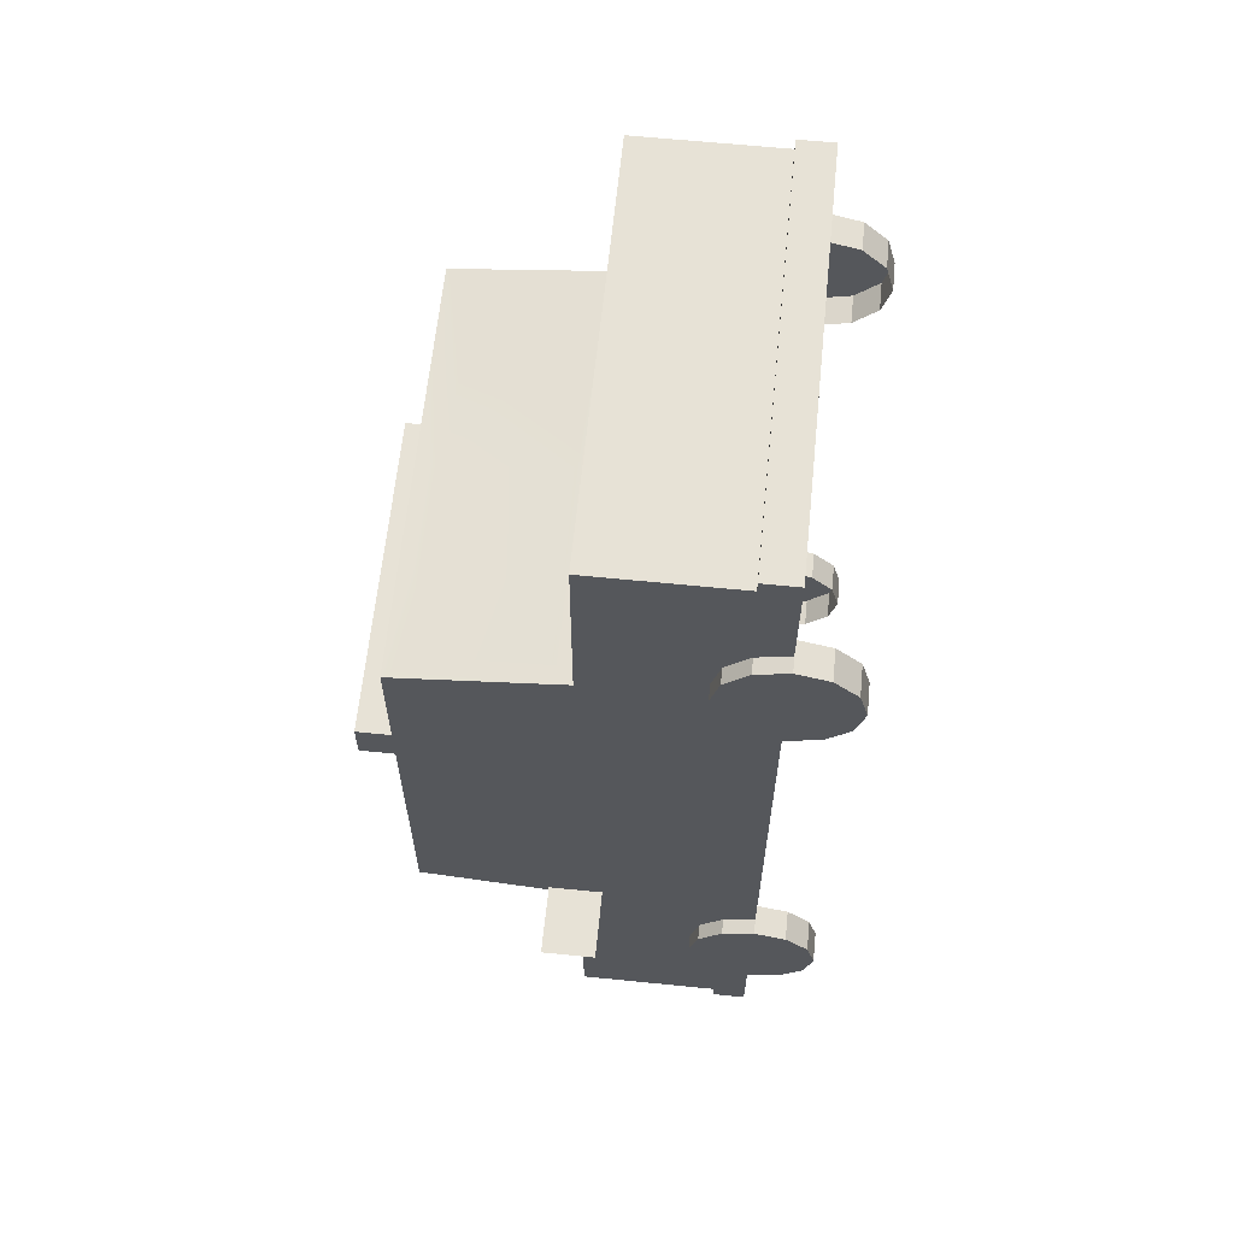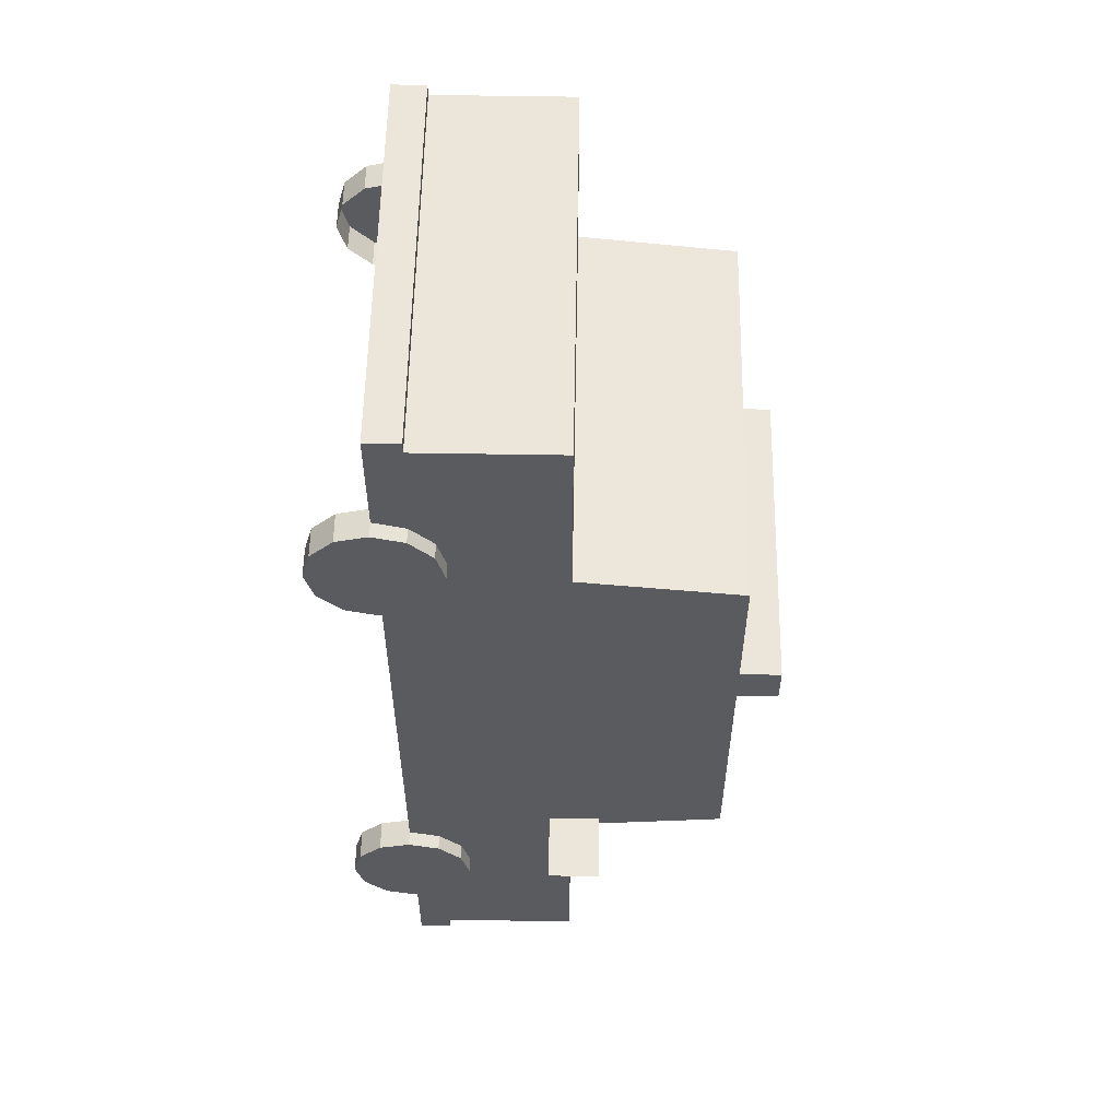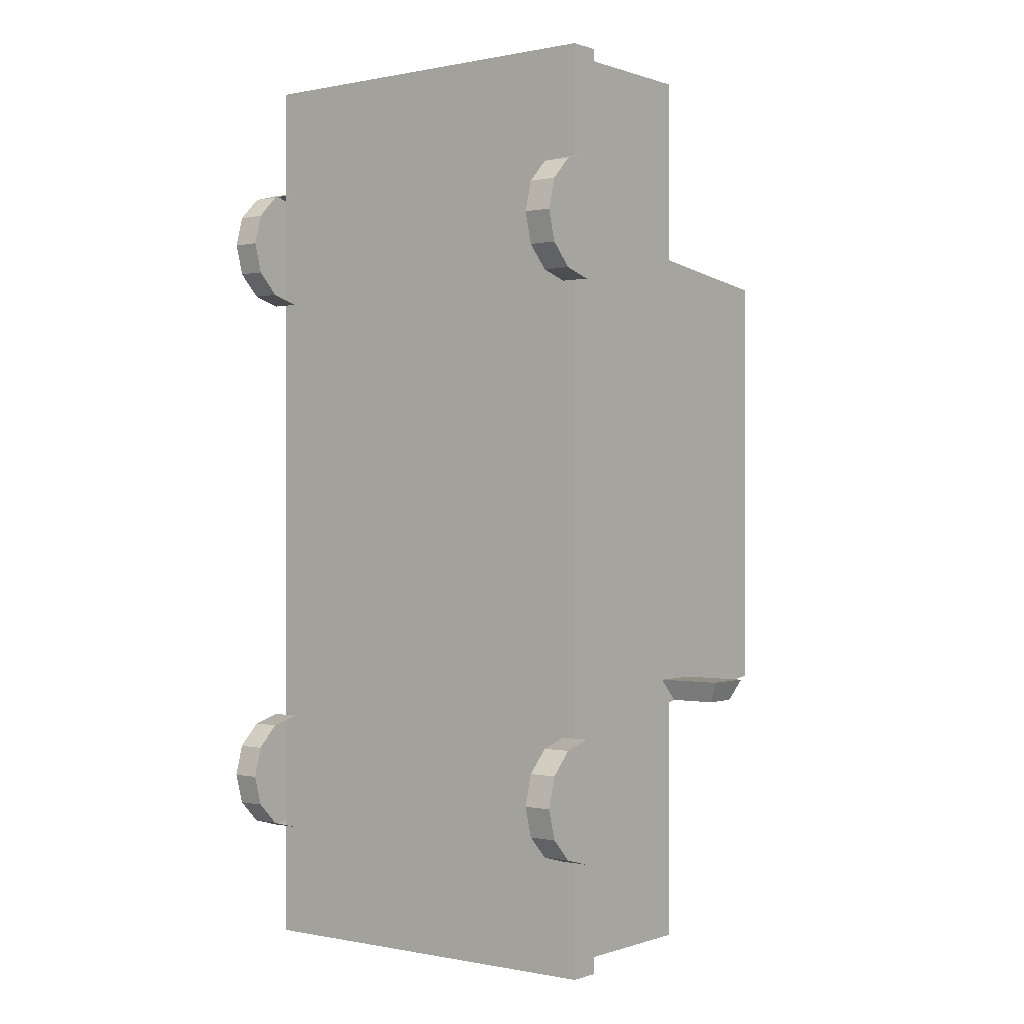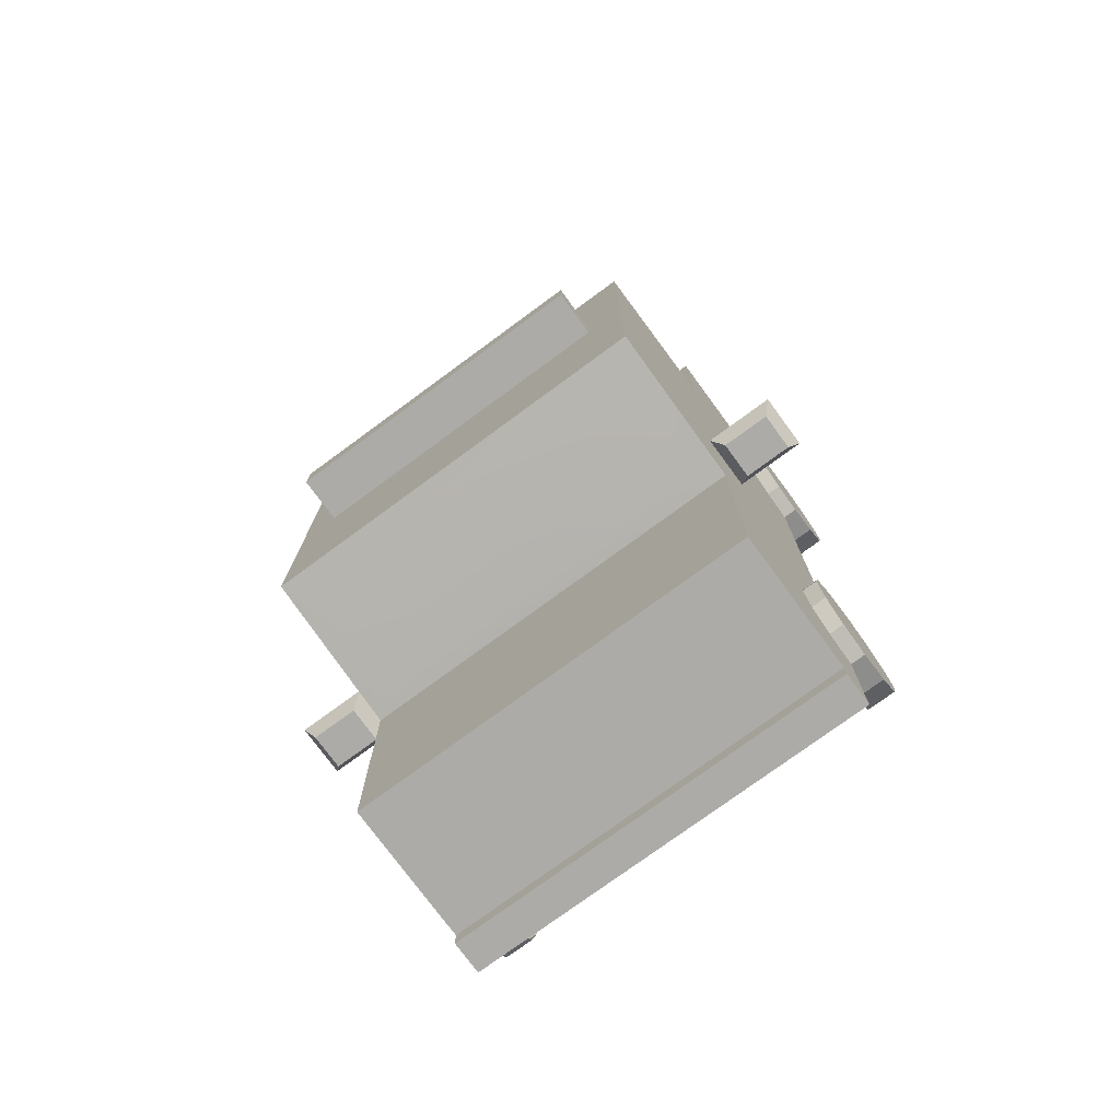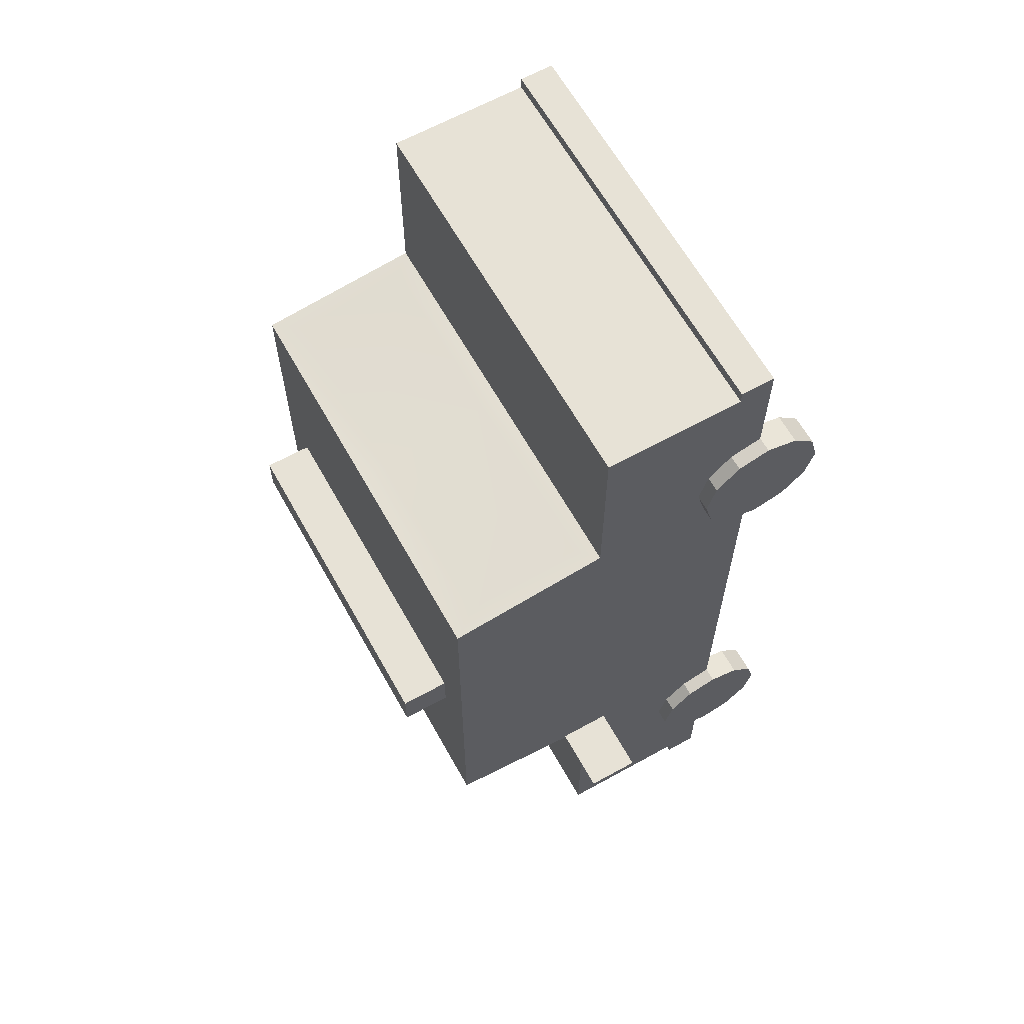
<metadata>
{"format":"obj","ext":"obj","renderer":"f3d","projection":"perspective","resolution":1024,"background":"white","views":[{"elev":63.0,"azim":-84.2,"up":"+Z"},{"elev":56.6,"azim":91.0,"up":"+Z"},{"elev":-0.2,"azim":37.8,"up":"+Z"},{"elev":-76.2,"azim":-143.7,"up":"+Z"},{"elev":63.7,"azim":-119.2,"up":"+Z"}]}
</metadata>
<code>
v  -1.227 0.381 1.645
v  -1.227 0.5761 1.645
v  -1.227 0.587 -1.245
v  -1.227 0.381 -1.245
v  -1.227 0.381 2.795
v  -1.227 0.587 2.795
v  -1.227 0.381 -2.764
v  -1.227 0.5815 -2.764
v  -1.227 0.5815 -2.87
v  -1.227 0.381 -2.87
v  -1.227 0.9619 -2.764
v  -1.227 0.9632 -2.507
v  -1.227 0.9646 -1.245
v  -1.227 1.195 -1.245
v  -1.227 1.194 -2.507
v  -1.227 0.9591 1.645
v  -1.227 1.192 1.645
v  -1.227 1.426 -1.245
v  -1.227 1.426 -2.764
v  -1.227 1.194 -2.764
v  -1.227 1.426 1.645
v  -1.227 1.194 2.569
v  -1.227 0.9619 2.569
v  -1.227 0.9646 2.795
v  -1.227 1.195 2.795
v  -1.227 1.426 2.795
v  2.074e-12 2.386 -1.132
v  -1.227 2.386 -1.132
v  -1.227 2.386 1.532
v  2.071e-12 2.386 1.532
v  2.071e-12 0.381 1.645
v  2.074e-12 0.381 -1.245
v  2.07e-12 0.381 2.795
v  2.076e-12 0.381 -2.764
v  2.076e-12 0.381 -2.87
v  2.076e-12 0.5815 -2.87
v  2.07e-12 0.587 2.87
v  -1.227 0.587 2.87
v  -1.227 0.381 2.87
v  2.07e-12 0.381 2.87
v  -1.227 1.537 -1.084
v  -1.227 1.537 0.1115
v  -1.227 2.286 0.1199
v  -1.227 2.286 -0.9998
v  -1.11 1.537 1.639
v  2.071e-12 1.537 1.639
v  2.071e-12 2.227 1.539
v  -1.11 2.227 1.539
v  1.11 1.537 1.639
v  1.11 2.227 1.539
v  2.074e-12 1.534 -1.237
v  -1.11 1.534 -1.237
v  -1.11 2.286 -1.143
v  2.074e-12 2.286 -1.143
v  1.11 1.534 -1.237
v  1.11 2.286 -1.143
v  2.076e-12 1.426 -2.764
v  2.074e-12 1.426 -1.245
v  2.071e-12 1.426 1.645
v  2.07e-12 1.426 2.795
v  -1.227 1.537 1.484
v  -1.227 1.537 0.3159
v  -1.227 2.286 1.4
v  -1.227 2.286 0.3082
v  2.07e-12 0.587 2.795
v  2.07e-12 0.9646 2.795
v  -0.6135 0.9646 2.795
v  2.07e-12 1.195 2.795
v  -0.6135 1.195 2.795
v  2.076e-12 0.9619 -2.764
v  2.076e-12 0.5815 -2.764
v  -0.6135 0.9619 -2.764
v  -0.6135 1.194 -2.764
v  2.076e-12 1.194 -2.764
v  -1.14 0.7106 -1.965
v  -1.14 0.5711 -2.105
v  -1.317 0.5711 -2.105
v  -1.317 0.7106 -1.965
v  -1.14 0.3805 -2.156
v  -1.317 0.3805 -2.156
v  -1.14 0.1899 -2.105
v  -1.317 0.1899 -2.105
v  -1.14 0.05043 -1.965
v  -1.317 0.05043 -1.965
v  -1.14 -0.0006337 -1.774
v  -1.317 -0.0006337 -1.774
v  -1.14 0.05043 -1.584
v  -1.317 0.05043 -1.584
v  -1.14 0.1899 -1.444
v  -1.317 0.1899 -1.444
v  -1.14 0.3805 -1.393
v  -1.317 0.3805 -1.393
v  -1.14 0.5711 -1.444
v  -1.317 0.5711 -1.444
v  -1.14 0.7106 -1.584
v  -1.317 0.7106 -1.584
v  -1.14 0.7616 -1.774
v  -1.317 0.7616 -1.774
v  -1.317 0.3805 -1.774
v  -1.14 0.7106 1.609
v  -1.14 0.5711 1.47
v  -1.317 0.5711 1.47
v  -1.317 0.7106 1.609
v  -1.14 0.3805 1.419
v  -1.317 0.3805 1.419
v  -1.14 0.1899 1.47
v  -1.317 0.1899 1.47
v  -1.14 0.05043 1.609
v  -1.317 0.05043 1.609
v  -1.14 -0.0006337 1.8
v  -1.317 -0.0006337 1.8
v  -1.14 0.05043 1.99
v  -1.317 0.05043 1.99
v  -1.14 0.1899 2.13
v  -1.317 0.1899 2.13
v  -1.14 0.3805 2.181
v  -1.317 0.3805 2.181
v  -1.14 0.5711 2.13
v  -1.317 0.5711 2.13
v  -1.14 0.7106 1.99
v  -1.317 0.7106 1.99
v  -1.14 0.7616 1.8
v  -1.317 0.7616 1.8
v  -1.317 0.3805 1.8
v  -1.665 1.61 -1.088
v  -1.262 1.61 -1.088
v  -1.323 1.562 -1.219
v  -1.604 1.562 -1.219
v  -1.323 1.342 -1.219
v  -1.604 1.342 -1.219
v  -1.262 1.294 -1.088
v  -1.665 1.294 -1.088
v  0.9875 2.386 0.2892
v  0.9875 2.386 0.03695
v  0.9875 2.672 0.03695
v  0.9875 2.672 0.2892
v  2.072e-12 2.672 0.2892
v  2.073e-12 2.672 0.03695
v  -0.9875 2.672 0.03695
v  -0.9875 2.672 0.2892
v  -0.9875 2.386 0.03695
v  -0.9875 2.386 0.2892
v  2.073e-12 2.386 0.03695
v  2.072e-12 2.386 0.2892
v  1.227 0.381 1.645
v  1.227 0.381 -1.245
v  1.227 0.587 -1.245
v  1.227 0.5761 1.645
v  1.227 0.587 2.795
v  1.227 0.381 2.795
v  1.227 0.381 -2.764
v  1.227 0.5815 -2.764
v  1.227 0.9646 -1.245
v  1.227 0.381 -2.87
v  1.227 0.5815 -2.87
v  1.227 0.9632 -2.507
v  1.227 0.9619 -2.764
v  1.227 0.9591 1.645
v  1.227 1.195 -1.245
v  1.227 1.194 -2.507
v  1.227 1.192 1.645
v  1.227 1.426 -1.245
v  1.227 0.9619 2.569
v  1.227 1.194 2.569
v  1.227 1.426 1.645
v  1.227 1.426 2.795
v  1.227 1.537 -1.084
v  1.227 2.386 -1.132
v  1.227 1.426 -2.764
v  1.227 2.286 -0.9998
v  1.227 2.386 1.532
v  1.227 2.286 0.1199
v  1.227 2.286 1.4
v  1.227 2.286 0.3082
v  1.227 1.537 0.3159
v  1.227 1.537 0.1115
v  1.227 1.537 1.484
v  1.227 1.194 -2.764
v  1.227 1.195 2.795
v  1.227 0.9646 2.795
v  1.227 0.381 2.87
v  1.227 0.587 2.87
v  0.6135 0.9646 2.795
v  0.6135 1.195 2.795
v  0.6135 0.9619 -2.764
v  0.6135 1.194 -2.764
v  1.14 0.7106 -1.965
v  1.317 0.7106 -1.965
v  1.317 0.5711 -2.105
v  1.14 0.5711 -2.105
v  1.317 0.3805 -2.156
v  1.14 0.3805 -2.156
v  1.317 0.1899 -2.105
v  1.14 0.1899 -2.105
v  1.317 0.05043 -1.965
v  1.14 0.05043 -1.965
v  1.317 -0.0006337 -1.774
v  1.14 -0.0006337 -1.774
v  1.317 0.05043 -1.584
v  1.14 0.05043 -1.584
v  1.317 0.1899 -1.444
v  1.14 0.1899 -1.444
v  1.317 0.3805 -1.393
v  1.14 0.3805 -1.393
v  1.317 0.5711 -1.444
v  1.14 0.5711 -1.444
v  1.317 0.7106 -1.584
v  1.14 0.7106 -1.584
v  1.317 0.7616 -1.774
v  1.14 0.7616 -1.774
v  1.317 0.3805 -1.774
v  1.14 0.7106 1.609
v  1.317 0.7106 1.609
v  1.317 0.5711 1.47
v  1.14 0.5711 1.47
v  1.317 0.3805 1.419
v  1.14 0.3805 1.419
v  1.317 0.1899 1.47
v  1.14 0.1899 1.47
v  1.317 0.05043 1.609
v  1.14 0.05043 1.609
v  1.317 -0.0006337 1.8
v  1.14 -0.0006337 1.8
v  1.317 0.05043 1.99
v  1.14 0.05043 1.99
v  1.317 0.1899 2.13
v  1.14 0.1899 2.13
v  1.317 0.3805 2.181
v  1.14 0.3805 2.181
v  1.317 0.5711 2.13
v  1.14 0.5711 2.13
v  1.317 0.7106 1.99
v  1.14 0.7106 1.99
v  1.317 0.7616 1.8
v  1.14 0.7616 1.8
v  1.317 0.3805 1.8
v  1.665 1.61 -1.088
v  1.262 1.61 -1.088
v  1.323 1.562 -1.219
v  1.604 1.562 -1.219
v  1.323 1.342 -1.219
v  1.604 1.342 -1.219
v  1.262 1.294 -1.088
v  1.665 1.294 -1.088
g cop_mesh
f 1 2 3
f 1 3 4
f 1 5 6
f 1 6 2
f 3 7 4
f 3 8 7
f 7 8 9
f 7 9 10
f 11 8 3
f 3 12 11
f 3 13 12
f 14 15 12
f 14 12 13
f 2 16 13
f 2 13 3
f 13 16 17
f 13 17 14
f 14 18 19
f 19 15 14
f 19 20 15
f 21 17 22
f 23 22 17
f 23 17 16
f 23 16 2
f 2 24 23
f 2 6 24
f 22 25 26
f 22 26 21
f 27 28 29
f 27 29 30
f 31 1 4
f 31 4 32
f 33 1 31
f 33 5 1
f 32 4 7
f 32 7 34
f 34 7 10
f 34 10 35
f 10 9 36
f 10 36 35
f 37 38 39
f 37 39 40
f 41 42 43
f 41 43 44
f 45 46 47
f 45 47 48
f 47 46 49
f 47 49 50
f 51 52 53
f 51 53 54
f 55 51 54
f 55 54 56
f 57 19 18
f 57 18 58
f 59 21 26
f 59 26 60
f 58 18 52
f 58 52 51
f 52 18 28
f 52 28 53
f 54 53 28
f 54 28 27
f 18 21 61
f 61 21 29
f 14 17 21
f 14 21 18
f 18 61 62
f 61 29 63
f 18 62 42
f 42 62 64
f 42 41 18
f 42 64 43
f 29 43 64
f 64 63 29
f 29 44 43
f 29 28 44
f 18 41 44
f 18 44 28
f 62 61 63
f 62 63 64
f 65 66 67
f 68 67 66
f 65 67 24
f 24 6 65
f 68 69 67
f 68 60 26
f 68 26 25
f 70 71 8
f 70 8 11
f 70 72 73
f 70 73 74
f 57 74 73
f 57 73 20
f 20 19 57
f 8 71 36
f 8 36 9
f 75 76 77
f 75 77 78
f 76 79 80
f 76 80 77
f 79 81 82
f 79 82 80
f 81 83 84
f 81 84 82
f 83 85 86
f 83 86 84
f 85 87 88
f 85 88 86
f 87 89 90
f 87 90 88
f 89 91 92
f 89 92 90
f 91 93 94
f 91 94 92
f 93 95 96
f 93 96 94
f 95 97 98
f 95 98 96
f 97 75 78
f 97 78 98
f 78 77 99
f 98 78 99
f 77 80 99
f 80 82 99
f 82 84 99
f 84 86 99
f 86 88 99
f 88 90 99
f 90 92 99
f 92 94 99
f 94 96 99
f 96 98 99
f 100 101 102
f 100 102 103
f 101 104 105
f 101 105 102
f 104 106 107
f 104 107 105
f 106 108 109
f 106 109 107
f 108 110 111
f 108 111 109
f 110 112 113
f 110 113 111
f 112 114 115
f 112 115 113
f 114 116 117
f 114 117 115
f 116 118 119
f 116 119 117
f 118 120 121
f 118 121 119
f 120 122 123
f 120 123 121
f 122 100 103
f 122 103 123
f 103 102 124
f 123 103 124
f 102 105 124
f 105 107 124
f 107 109 124
f 109 111 124
f 111 113 124
f 113 115 124
f 115 117 124
f 117 119 124
f 119 121 124
f 121 123 124
f 125 126 127
f 125 127 128
f 128 127 129
f 128 129 130
f 130 129 131
f 130 131 132
f 132 131 126
f 132 126 125
f 126 131 129
f 126 129 127
f 132 125 128
f 132 128 130
f 133 134 135
f 133 135 136
f 137 138 139
f 137 139 140
f 136 138 137
f 136 135 138
f 140 139 141
f 140 141 142
f 143 141 139
f 143 139 138
f 134 143 138
f 134 138 135
f 142 144 137
f 142 137 140
f 144 133 136
f 144 136 137
f 145 146 147
f 145 147 148
f 145 148 149
f 145 149 150
f 147 146 151
f 147 151 152
f 148 147 153
f 153 147 152
f 151 154 155
f 151 155 152
f 156 152 157
f 153 152 156
f 148 153 158
f 158 153 159
f 159 153 156
f 159 156 160
f 158 159 161
f 162 159 160
f 161 159 162
f 148 158 163
f 163 158 161
f 163 161 164
f 161 162 165
f 166 164 161
f 161 165 166
f 167 162 168
f 162 160 169
f 167 168 170
f 170 168 171
f 171 172 170
f 171 173 174
f 171 174 172
f 165 173 171
f 175 176 172
f 175 172 174
f 165 177 173
f 177 165 162
f 177 162 167
f 169 160 178
f 166 179 164
f 148 163 180
f 180 149 148
f 27 30 171
f 27 171 168
f 31 32 146
f 31 146 145
f 33 31 145
f 32 34 151
f 32 151 146
f 34 35 154
f 34 154 151
f 33 145 150
f 154 35 36
f 154 36 155
f 37 40 181
f 37 181 182
f 176 167 170
f 176 170 172
f 57 58 162
f 57 162 169
f 59 60 166
f 59 166 165
f 58 51 55
f 58 55 162
f 162 55 56
f 162 56 168
f 54 168 56
f 54 27 168
f 177 175 174
f 177 174 173
f 183 66 65
f 68 66 183
f 183 65 149
f 149 180 183
f 68 183 184
f 166 60 68
f 166 68 184
f 184 179 166
f 152 71 70
f 152 70 185
f 185 157 152
f 185 70 74
f 185 74 186
f 169 186 74
f 74 57 169
f 169 178 186
f 152 155 36
f 152 36 71
f 187 188 189
f 187 189 190
f 190 189 191
f 190 191 192
f 192 191 193
f 192 193 194
f 194 193 195
f 194 195 196
f 196 195 197
f 196 197 198
f 198 197 199
f 198 199 200
f 200 199 201
f 200 201 202
f 202 201 203
f 202 203 204
f 204 203 205
f 204 205 206
f 206 205 207
f 206 207 208
f 208 207 209
f 208 209 210
f 210 209 188
f 210 188 187
f 188 211 189
f 209 211 188
f 189 211 191
f 191 211 193
f 193 211 195
f 195 211 197
f 197 211 199
f 199 211 201
f 201 211 203
f 203 211 205
f 205 211 207
f 207 211 209
f 212 213 214
f 212 214 215
f 215 214 216
f 215 216 217
f 217 216 218
f 217 218 219
f 219 218 220
f 219 220 221
f 221 220 222
f 221 222 223
f 223 222 224
f 223 224 225
f 225 224 226
f 225 226 227
f 227 226 228
f 227 228 229
f 229 228 230
f 229 230 231
f 231 230 232
f 231 232 233
f 233 232 234
f 233 234 235
f 235 234 213
f 235 213 212
f 213 236 214
f 234 236 213
f 214 236 216
f 216 236 218
f 218 236 220
f 220 236 222
f 222 236 224
f 224 236 226
f 226 236 228
f 228 236 230
f 230 236 232
f 232 236 234
f 237 238 239
f 237 239 240
f 240 239 241
f 240 241 242
f 242 241 243
f 242 243 244
f 244 243 238
f 244 238 237
f 238 243 241
f 238 241 239
f 244 237 240
f 244 240 242
f 21 59 46
f 21 46 45
f 29 21 45
f 29 45 48
f 30 29 48
f 30 48 47
f 59 165 49
f 59 49 46
f 165 171 50
f 165 50 49
f 171 30 47
f 171 47 50
f 24 25 22
f 24 22 23
f 72 11 20
f 72 20 73
f 160 156 157
f 160 157 178
f 184 183 180
f 184 180 179
f 69 25 24
f 69 24 67
f 180 163 164
f 180 164 179
f 157 185 186
f 157 186 178
f 15 20 11
f 15 11 12
f 65 6 38
f 65 38 37
f 6 5 39
f 6 39 38
f 5 33 40
f 5 40 39
f 33 150 181
f 33 181 40
f 150 149 182
f 150 182 181
f 149 65 37
f 149 37 182

</code>
